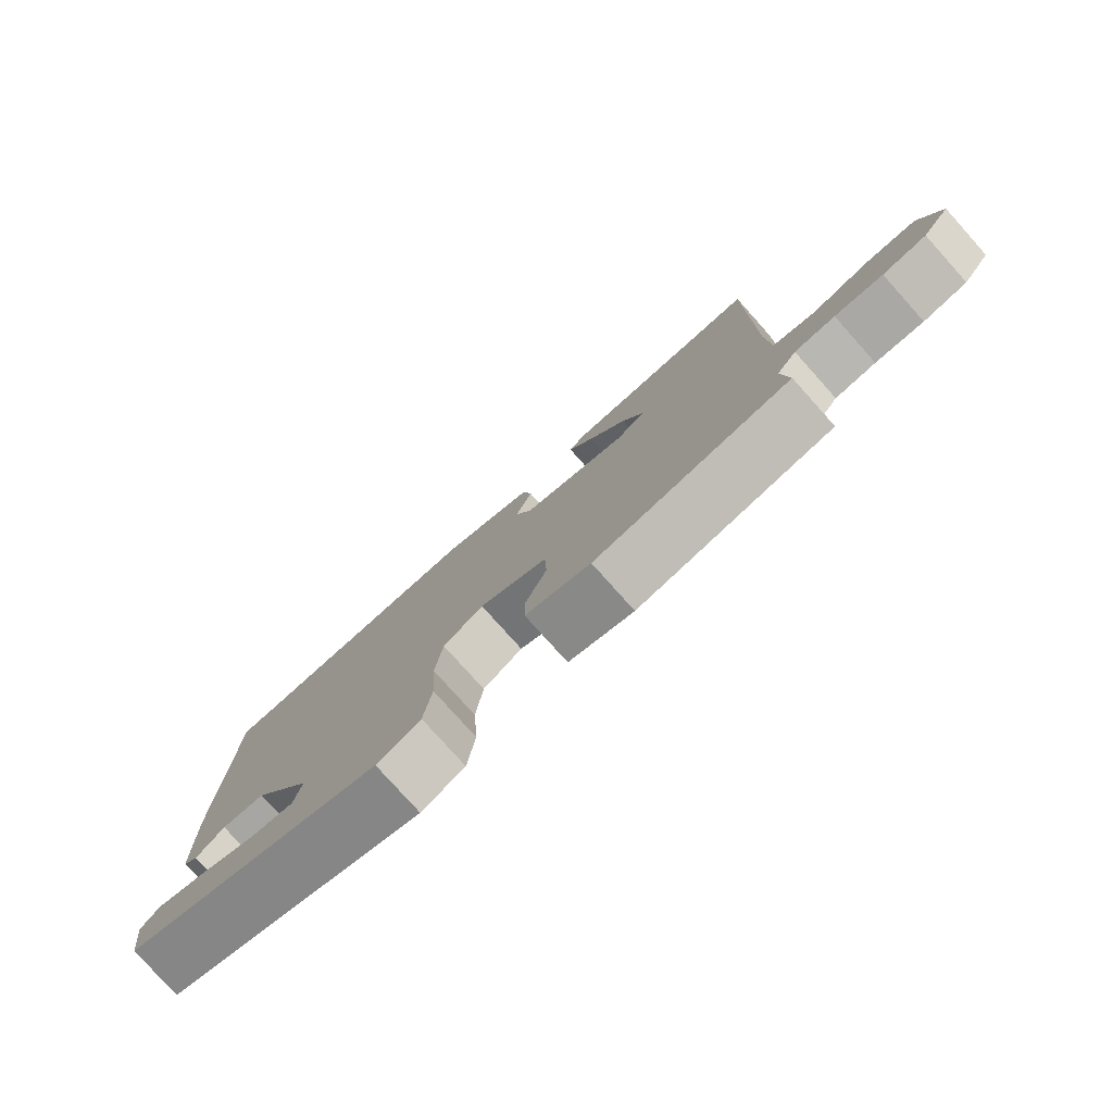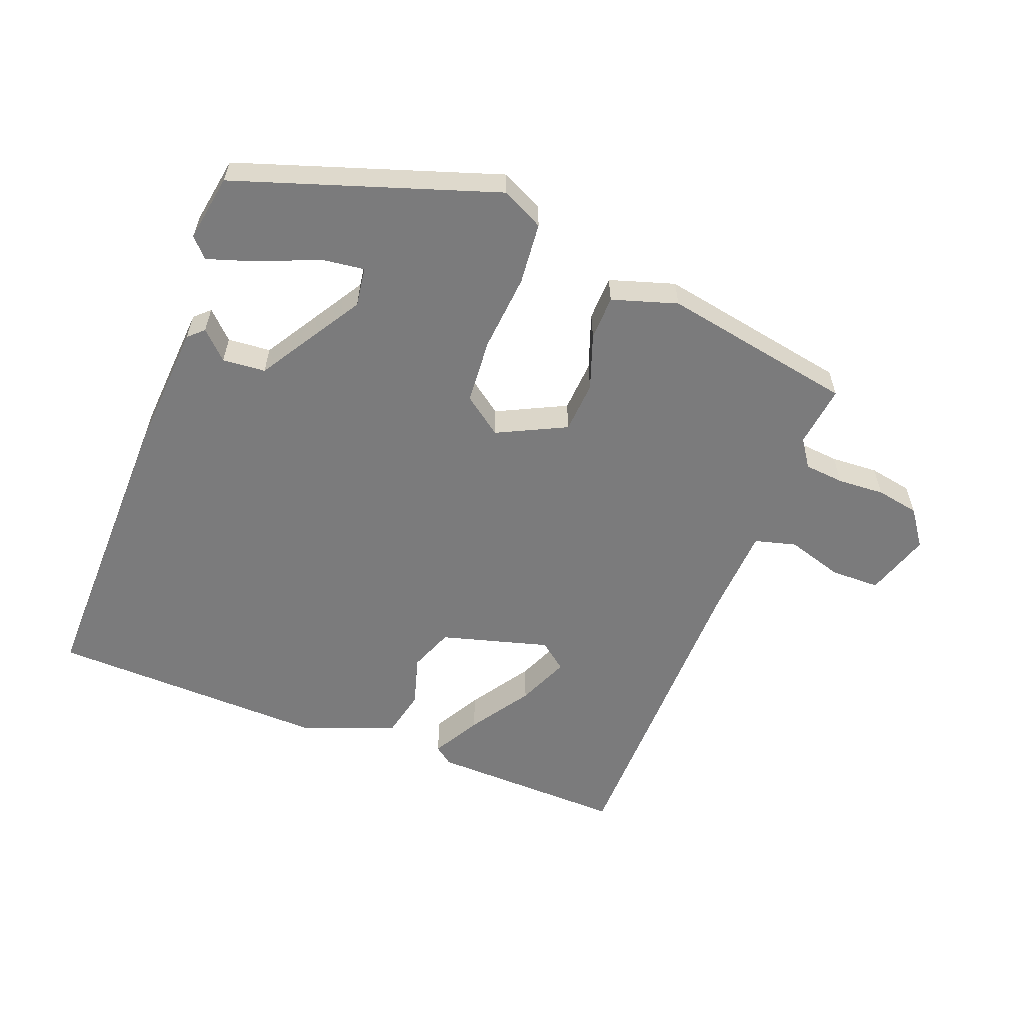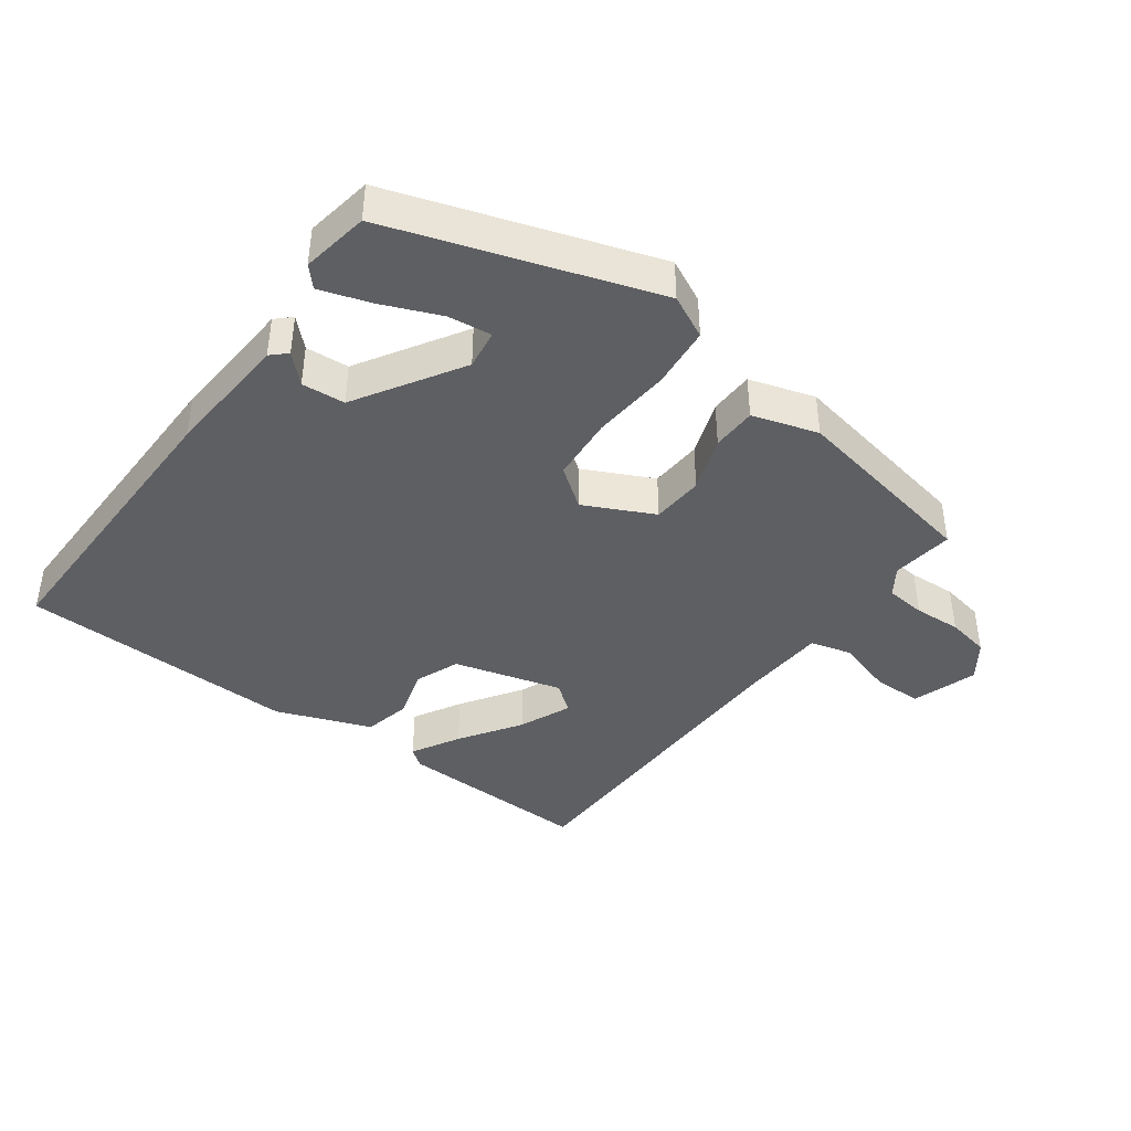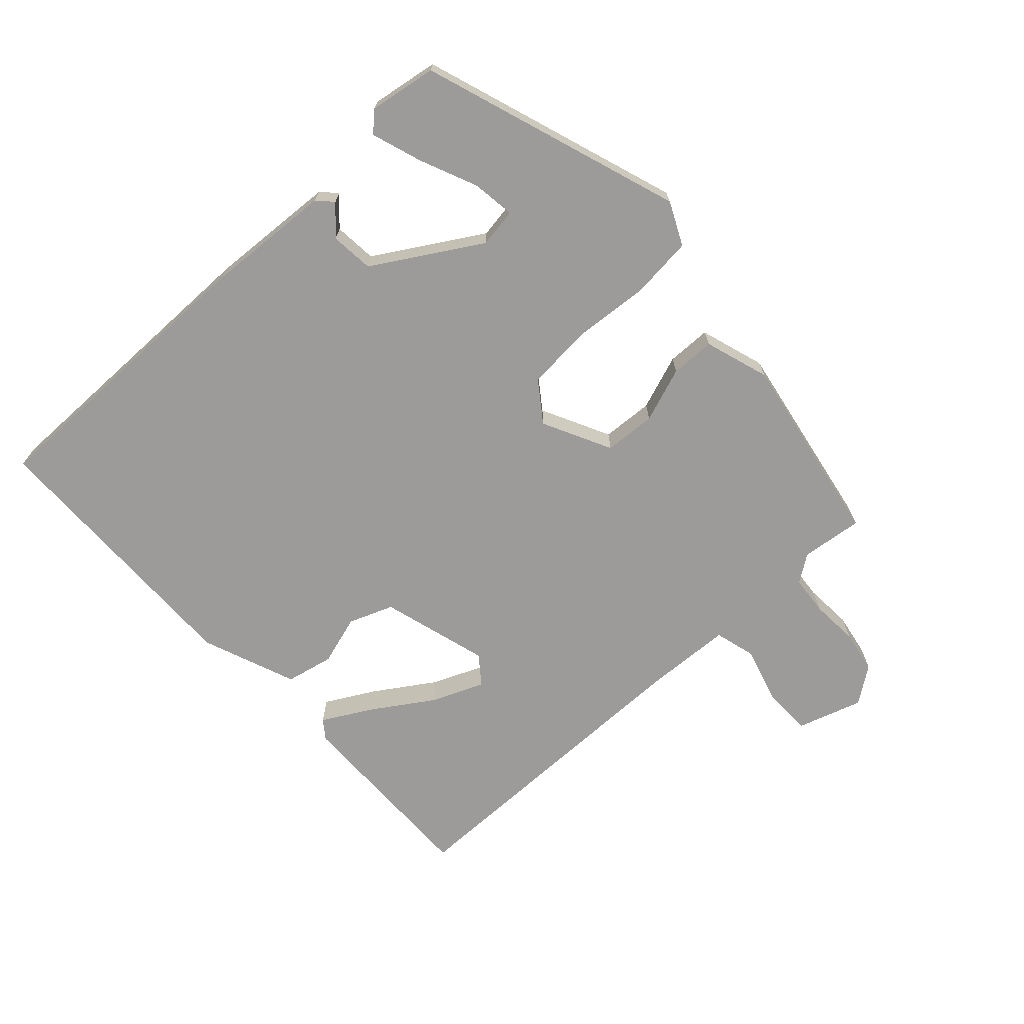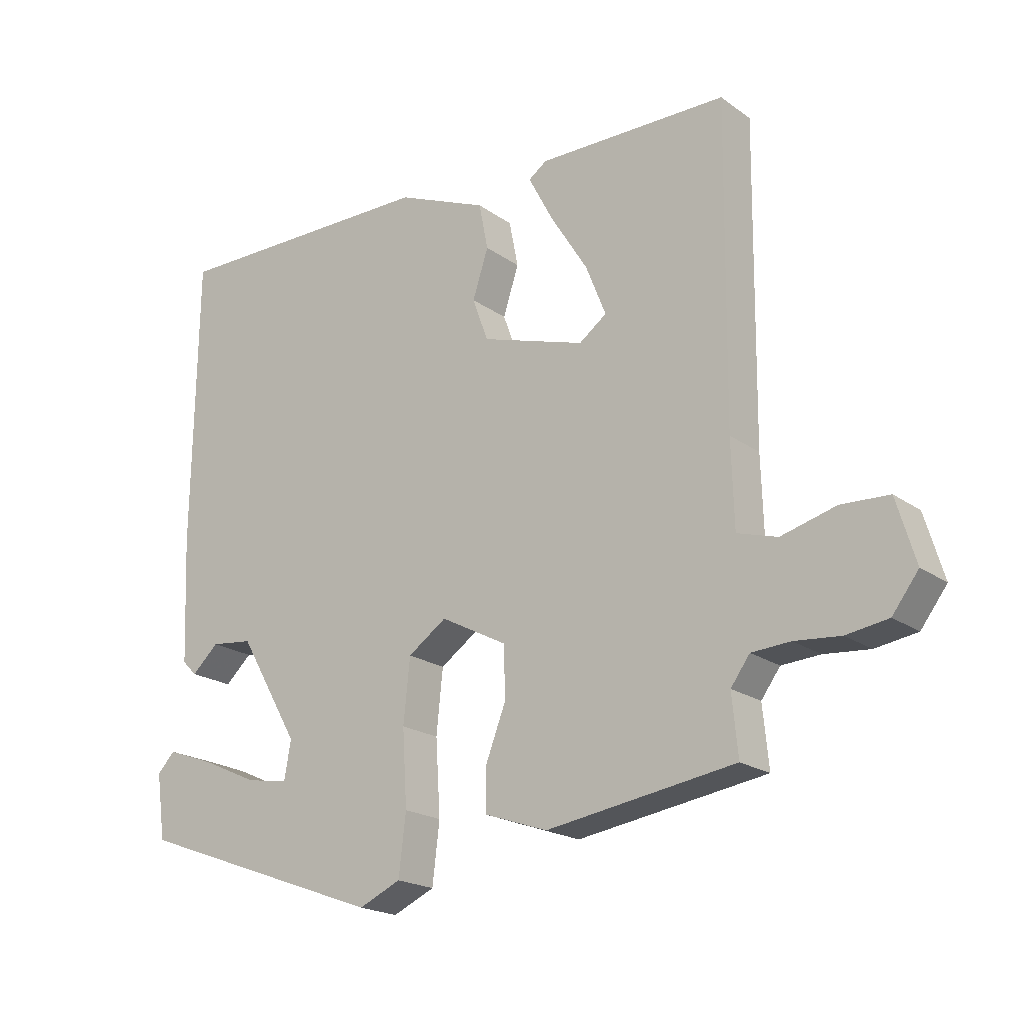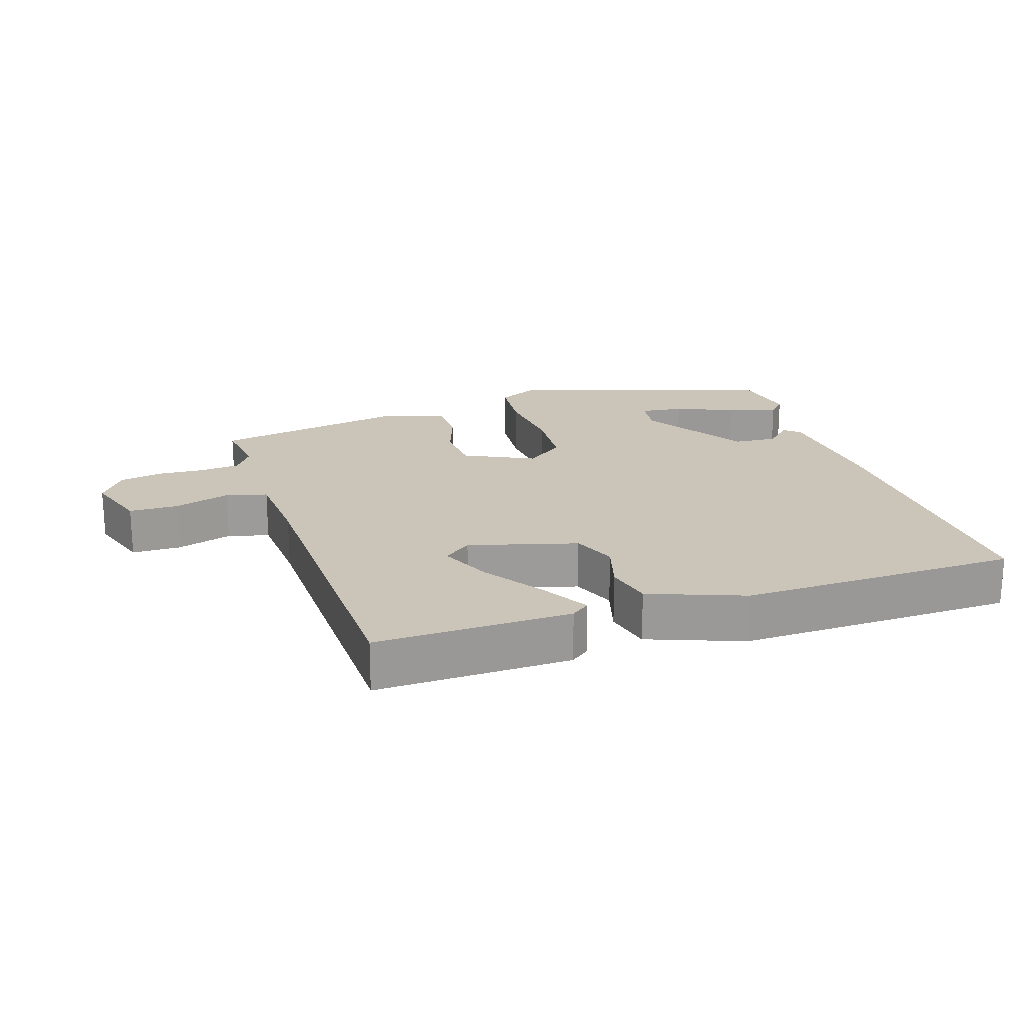
<metadata>
{"format":"obj","ext":"obj","renderer":"f3d","projection":"perspective","resolution":1024,"background":"white","views":[{"elev":-79.1,"azim":-138.1,"up":"+Z"},{"elev":-58.5,"azim":157.4,"up":"+Y"},{"elev":-41.6,"azim":142.1,"up":"+Y"},{"elev":-69.9,"azim":131.5,"up":"+Y"},{"elev":-19.8,"azim":-142.4,"up":"+Z"},{"elev":20.5,"azim":-19.7,"up":"+Y"}]}
</metadata>
<code>
v 0.452 0.07 0.501
v 0.458 0.07 0.057
v 0.45 0.07 -0.133
v 0.428 0.07 -0.155
v 0.387 0.07 -0.117
v 0.323 0.07 -0.124
v 0.231 0.07 -0.283
v 0.241 0.07 -0.341
v 0.305 0.07 -0.331
v 0.391 0.07 -0.292
v 0.464 0.07 -0.266
v 0.491 0.07 -0.294
v 0.477 0.07 -0.394
v 0.094 0.07 -0.533
v 0.03 0.07 -0.504
v 0.019 0.07 -0.412
v 0.026 0.07 -0.297
v 0.016 0.07 -0.2
v -0.043 0.07 -0.159
v -0.144 0.07 -0.212
v -0.147 0.07 -0.289
v -0.116 0.07 -0.37
v -0.116 0.07 -0.436
v -0.212 0.07 -0.469
v -0.5 0.07 -0.424
v -0.491 0.07 -0.332
v -0.52 0.07 -0.292
v -0.579 0.07 -0.288
v -0.649 0.07 -0.294
v -0.713 0.07 -0.284
v -0.753 0.07 -0.231
v -0.724 0.07 -0.134
v -0.651 0.07 -0.131
v -0.567 0.07 -0.154
v -0.506 0.07 -0.136
v -0.502 0.07 -0.006
v -0.507 0.07 0.474
v -0.217 0.07 0.475
v -0.189 0.07 0.455
v -0.227 0.07 0.383
v -0.284 0.07 0.292
v -0.315 0.07 0.214
v -0.273 0.07 0.183
v -0.114 0.07 0.232
v -0.09 0.07 0.298
v -0.114 0.07 0.372
v -0.1 0.07 0.443
v 0.039 0.07 0.5
v 0.452 0 0.501
v 0.458 0 0.057
v 0.45 0 -0.133
v 0.428 0 -0.155
v 0.387 0 -0.117
v 0.323 0 -0.124
v 0.231 0 -0.283
v 0.241 0 -0.341
v 0.305 0 -0.331
v 0.391 0 -0.292
v 0.464 0 -0.266
v 0.491 0 -0.294
v 0.477 0 -0.394
v 0.094 0 -0.533
v 0.03 0 -0.504
v 0.019 0 -0.412
v 0.026 0 -0.297
v 0.016 0 -0.2
v -0.043 0 -0.159
v -0.144 0 -0.212
v -0.147 0 -0.289
v -0.116 0 -0.37
v -0.116 0 -0.436
v -0.212 0 -0.469
v -0.5 0 -0.424
v -0.491 0 -0.332
v -0.52 0 -0.292
v -0.579 0 -0.288
v -0.649 0 -0.294
v -0.713 0 -0.284
v -0.753 0 -0.231
v -0.724 0 -0.134
v -0.651 0 -0.131
v -0.567 0 -0.154
v -0.506 0 -0.136
v -0.502 0 -0.006
v -0.507 0 0.474
v -0.217 0 0.475
v -0.189 0 0.455
v -0.227 0 0.383
v -0.284 0 0.292
v -0.315 0 0.214
v -0.273 0 0.183
v -0.114 0 0.232
v -0.09 0 0.298
v -0.114 0 0.372
v -0.1 0 0.443
v 0.039 0 0.5
f 1 2 3
f 48 1 3
f 47 48 3
f 46 47 3
f 45 46 3
f 44 45 3
f 43 44 3
f 39 40 41
f 38 39 41
f 37 38 41
f 36 37 41
f 35 36 41 42
f 32 33 34
f 31 32 34
f 30 31 34
f 29 30 34
f 28 29 34
f 27 28 34 35
f 35 42 43
f 27 35 43
f 26 27 43
f 24 25 26
f 23 24 26
f 22 23 26
f 21 22 26
f 15 16 17
f 14 15 17
f 13 14 17
f 11 12 13
f 10 11 13
f 9 10 13
f 8 9 13
f 8 13 17
f 7 8 17 18
f 3 4 5
f 43 3 5
f 43 5 6
f 20 21 26 43
f 19 20 43
f 18 19 43
f 7 18 43
f 6 7 43
f 51 50 49
f 51 49 96
f 51 96 95
f 51 95 94
f 51 94 93
f 51 93 92
f 51 92 91
f 89 88 87
f 89 87 86
f 89 86 85
f 89 85 84
f 90 89 84 83
f 82 81 80
f 82 80 79
f 82 79 78
f 82 78 77
f 82 77 76
f 83 82 76 75
f 91 90 83
f 91 83 75
f 91 75 74
f 74 73 72
f 74 72 71
f 74 71 70
f 74 70 69
f 65 64 63
f 65 63 62
f 65 62 61
f 61 60 59
f 61 59 58
f 61 58 57
f 61 57 56
f 65 61 56
f 66 65 56 55
f 53 52 51
f 53 51 91
f 54 53 91
f 91 74 69 68
f 91 68 67
f 91 67 66
f 91 66 55
f 91 55 54
f 1 49 50 2
f 2 50 51 3
f 3 51 52 4
f 4 52 53 5
f 5 53 54 6
f 6 54 55 7
f 7 55 56 8
f 8 56 57 9
f 9 57 58 10
f 10 58 59 11
f 11 59 60 12
f 12 60 61 13
f 13 61 62 14
f 14 62 63 15
f 15 63 64 16
f 16 64 65 17
f 17 65 66 18
f 18 66 67 19
f 19 67 68 20
f 20 68 69 21
f 21 69 70 22
f 22 70 71 23
f 23 71 72 24
f 24 72 73 25
f 25 73 74 26
f 26 74 75 27
f 27 75 76 28
f 28 76 77 29
f 29 77 78 30
f 30 78 79 31
f 31 79 80 32
f 32 80 81 33
f 33 81 82 34
f 34 82 83 35
f 35 83 84 36
f 36 84 85 37
f 37 85 86 38
f 38 86 87 39
f 39 87 88 40
f 40 88 89 41
f 41 89 90 42
f 42 90 91 43
f 43 91 92 44
f 44 92 93 45
f 45 93 94 46
f 46 94 95 47
f 47 95 96 48
f 48 96 49 1

</code>
